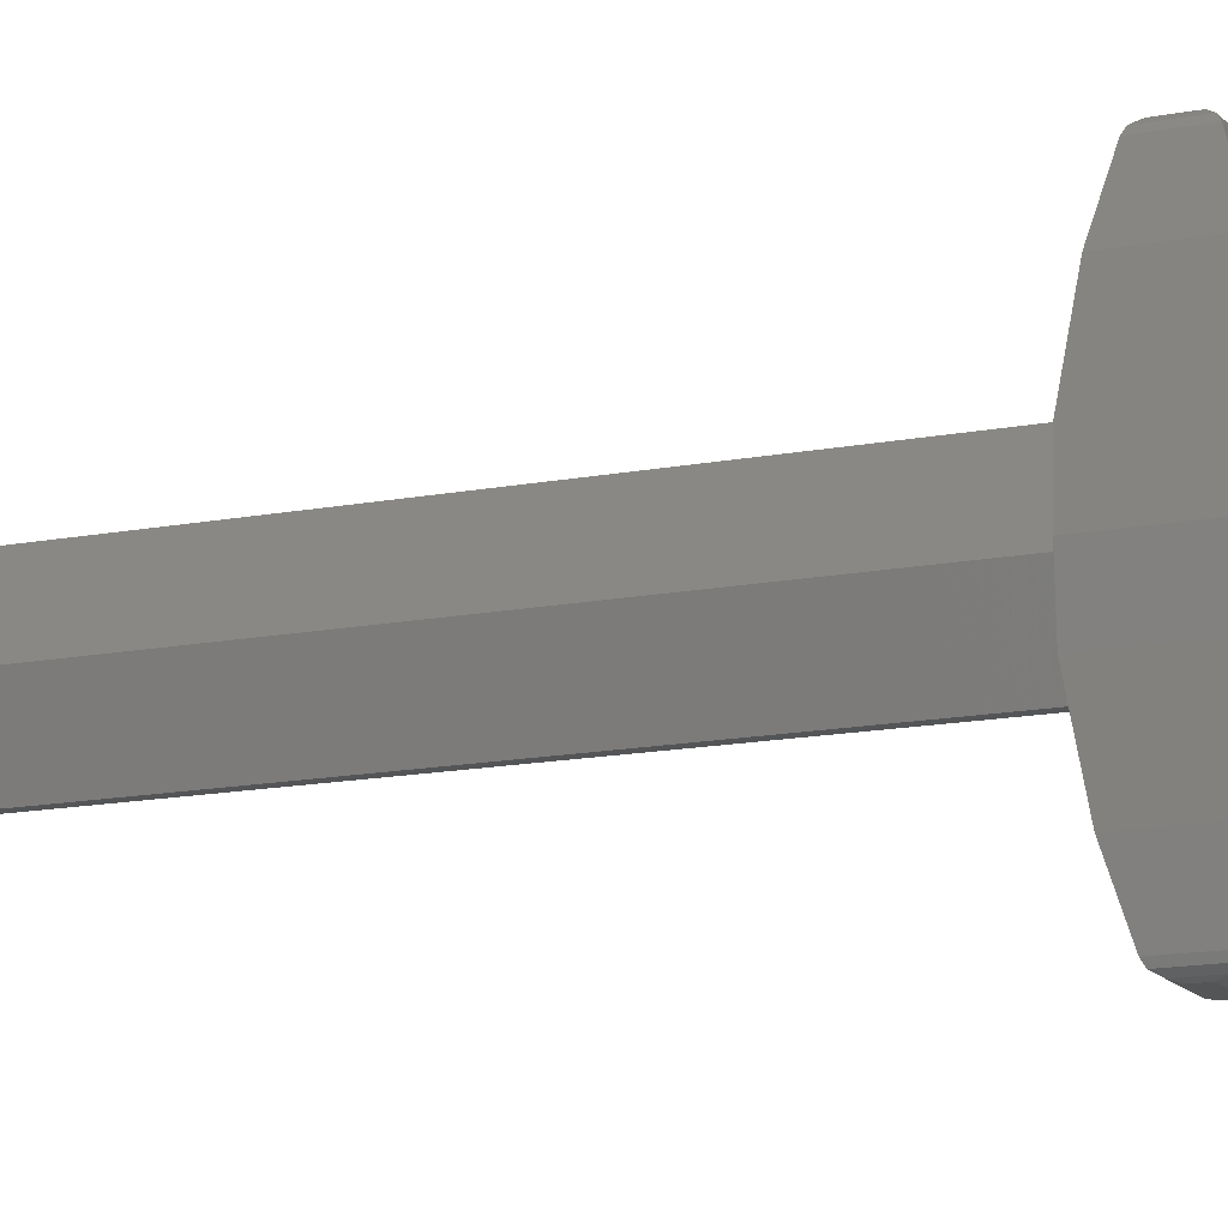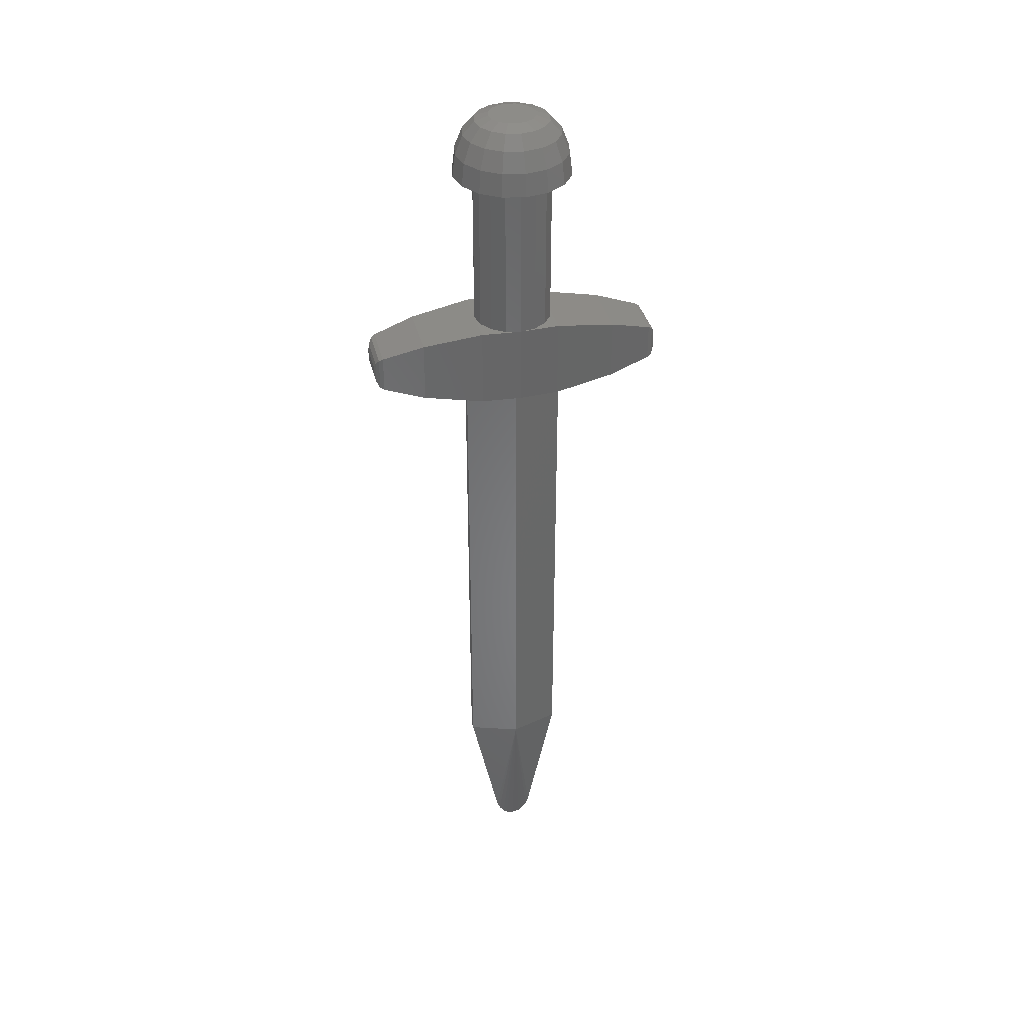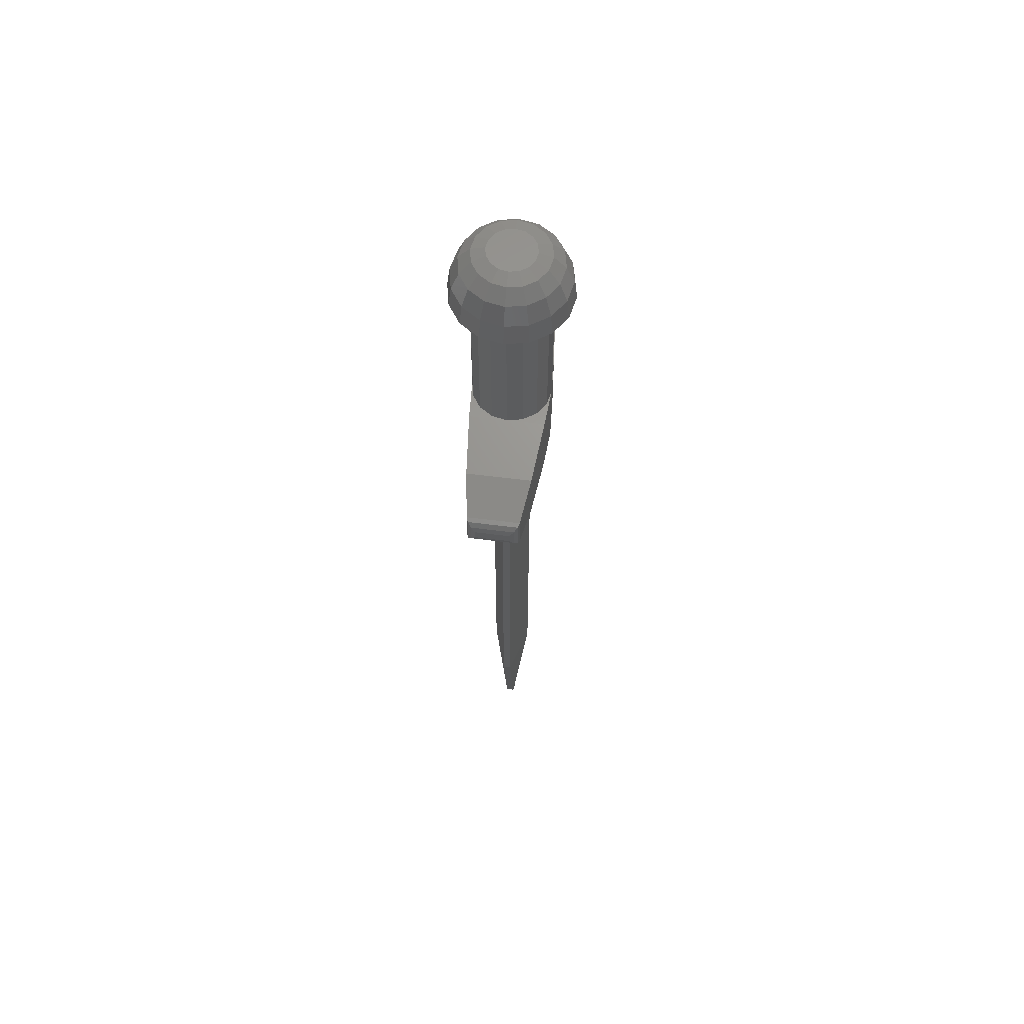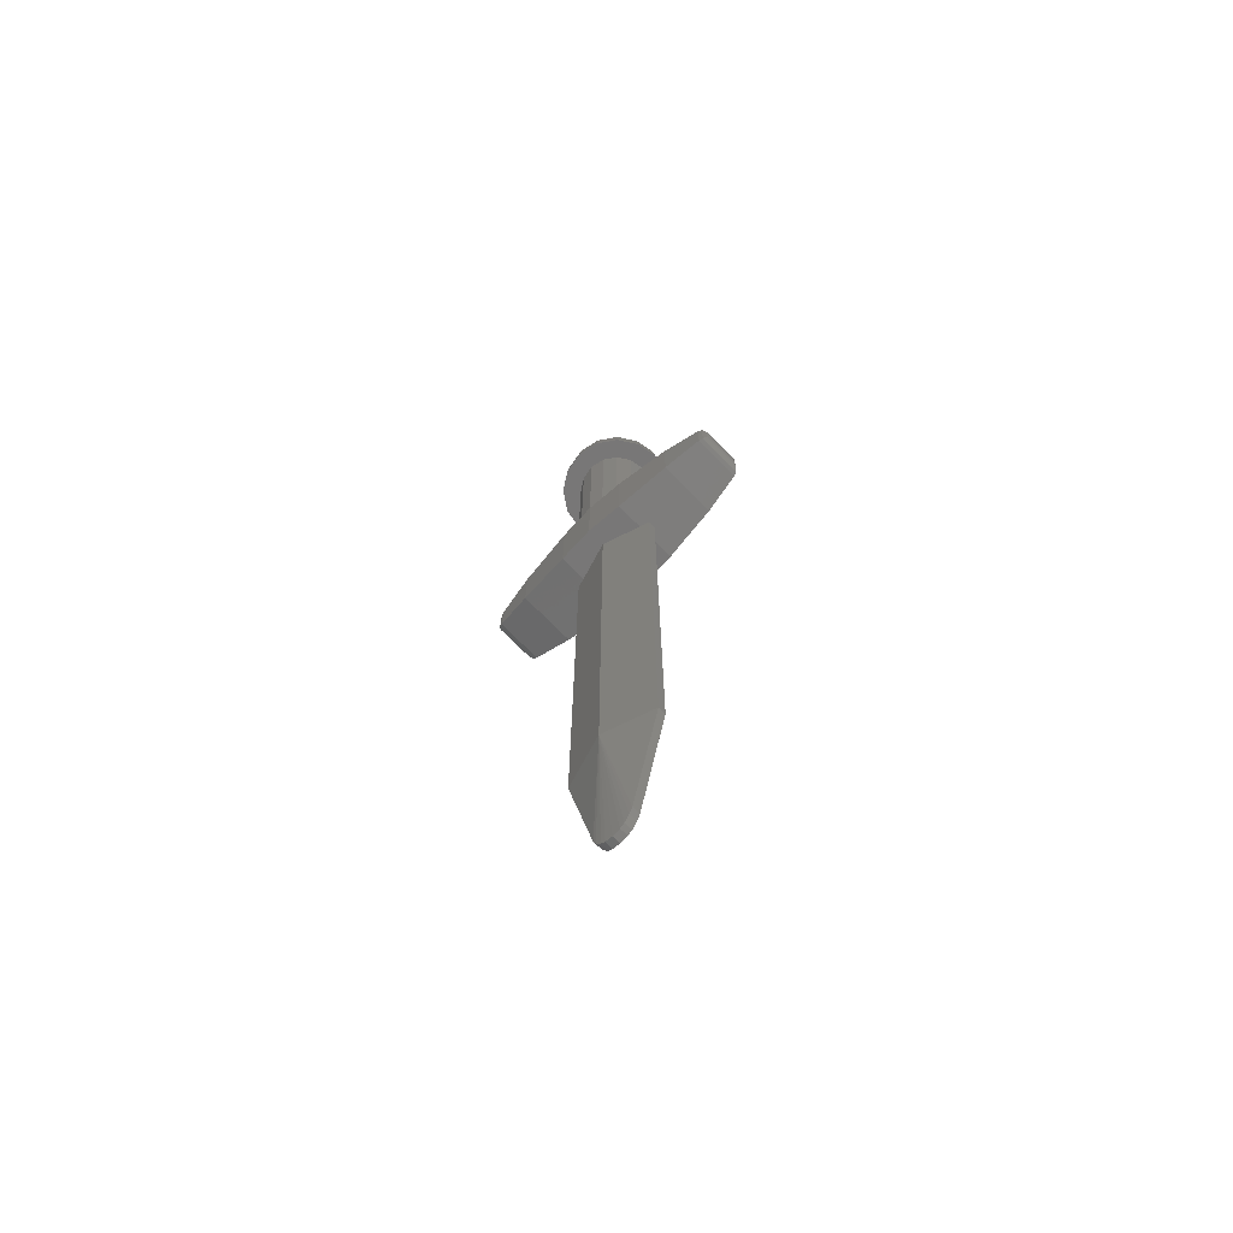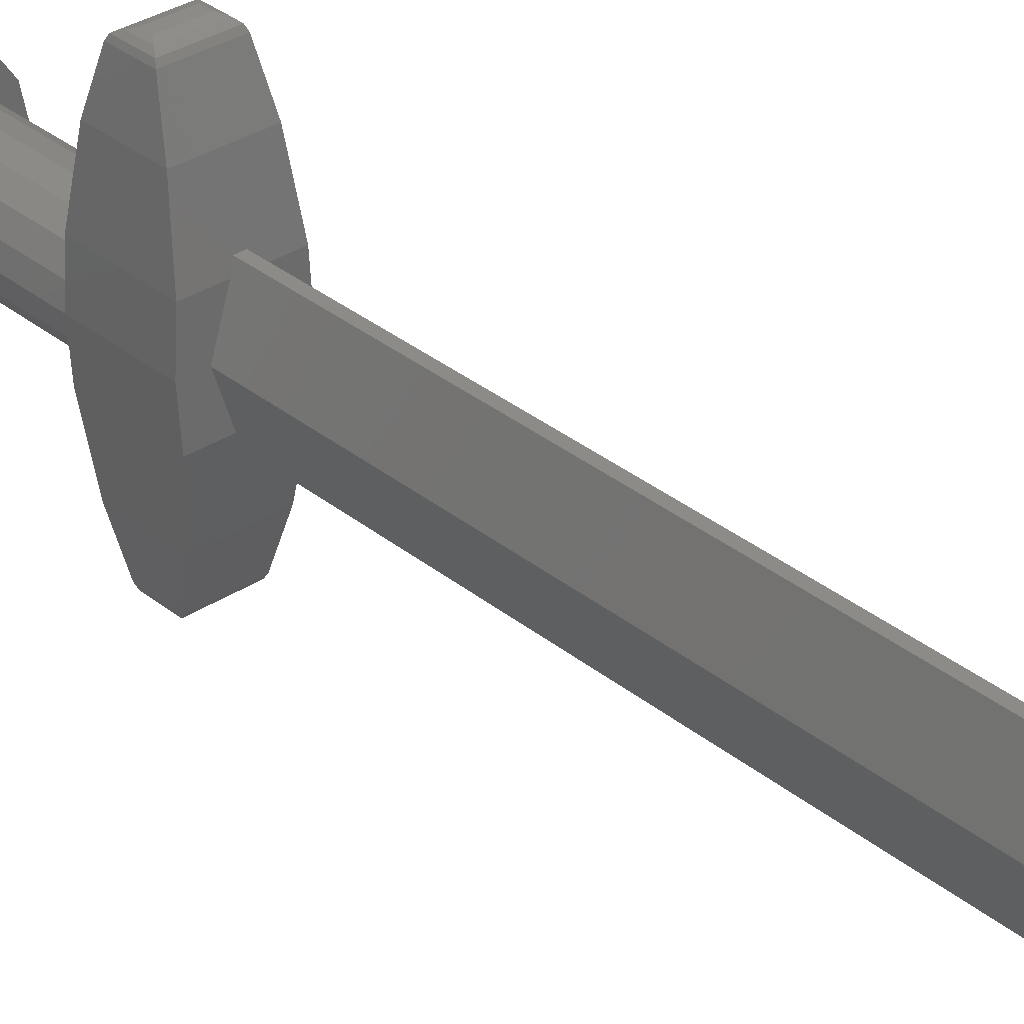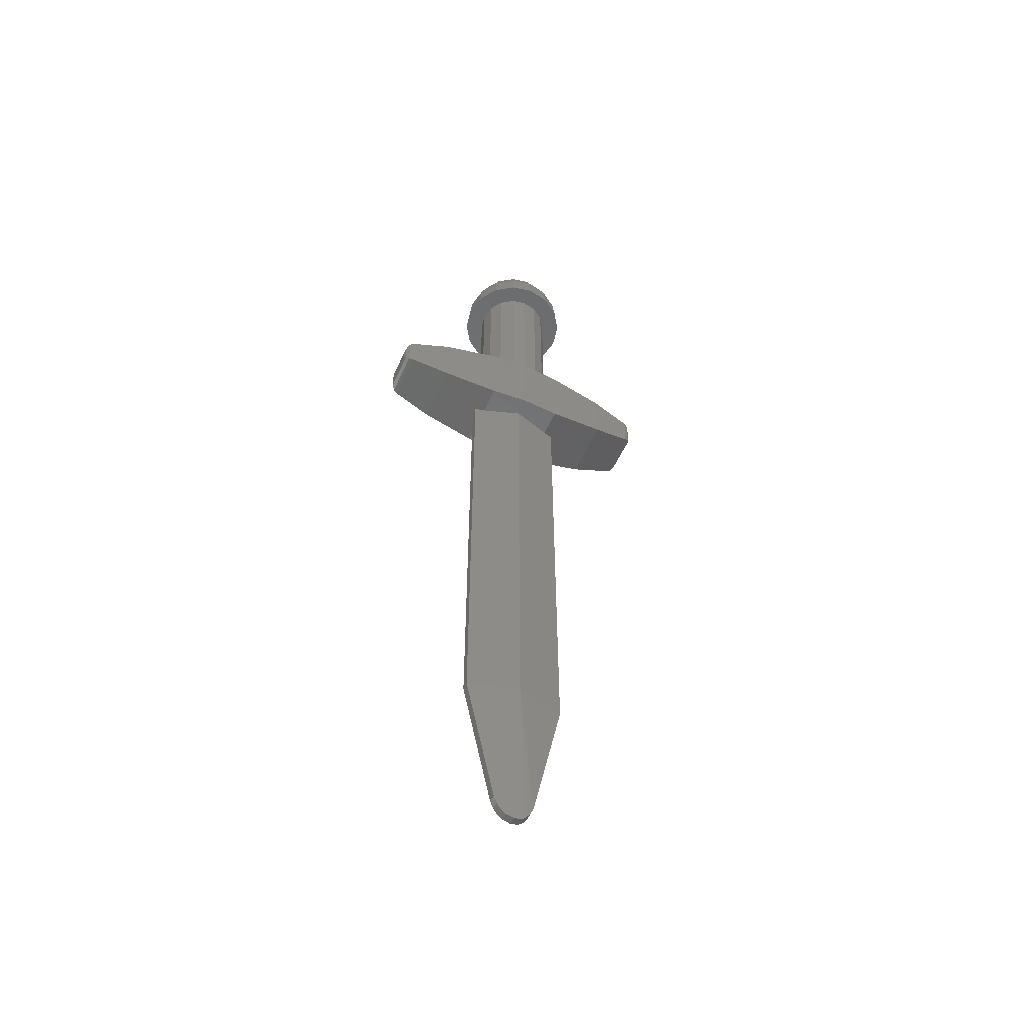
<metadata>
{"format":"stl","ext":"stl","renderer":"f3d","projection":"perspective","resolution":1024,"background":"white","views":[{"elev":-13.9,"azim":113.9,"up":"+Z"},{"elev":36.4,"azim":-103.3,"up":"+Y"},{"elev":60.9,"azim":7.4,"up":"+Y"},{"elev":-70.3,"azim":134.2,"up":"+Y"},{"elev":33.0,"azim":-42.0,"up":"+Z"},{"elev":-54.2,"azim":-113.9,"up":"+Y"}]}
</metadata>
<code>
# stl→obj: 210 verts, 376 faces
v 0.16 0 0
v 0.15 0 0.16
v 0.15 -0.32 0.16
v 0.16 -0.32 0
v 0.128 -0.03772 0.4
v 0.128 -0.2813 0.4
v 0.104 -0.087 0.566
v 0.104 -0.232 0.566
v 0.098 -0.09572 0.582
v 0.098 -0.2233 0.582
v 0.084 -0.116 0.594
v 0.084 -0.203 0.594
v 0.068 -0.1392 0.6
v 0.068 -0.1798 0.6
v 0.0288 -0.32 0.16
v 0.08 -0.32 0
v -0.16 -0.32 0
v -0.08 -0.32 0
v -0.0288 -0.32 0.16
v -0.15 -0.32 0.16
v 0.016 -0.3136 0.2
v -0.128 -0.2813 0.4
v -0.016 -0.3136 0.2
v -0.104 -0.232 0.566
v -0.098 -0.2233 0.582
v -0.084 -0.203 0.594
v -0.068 -0.1798 0.6
v -0.068 -0.1392 0.6
v -0.084 -0.116 0.594
v -0.098 -0.09572 0.582
v -0.104 -0.087 0.566
v -0.128 -0.03772 0.4
v -0.15 0 0.16
v -0.16 0 0
v 0.016 -2.3 0.2
v 0.08 -2.3 0
v -0.016 -2.3 0.2
v -0.08 -2.3 0
v 0.016 -2.86 0.08
v 0.016 -2.933 0.03
v 0.016 -2.94 0
v 0.016 -2.92 0.048
v 0.016 -2.89 0.068
v -0.016 -2.86 0.08
v -0.016 -2.94 0
v -0.016 -2.933 0.03
v -0.016 -2.92 0.048
v -0.016 -2.89 0.068
v 0.15 -0.32 -0.16
v 0.15 0 -0.16
v 0.128 -0.2813 -0.4
v 0.128 -0.03772 -0.4
v 0.104 -0.087 -0.566
v 0.104 -0.232 -0.566
v 0.098 -0.2233 -0.582
v 0.098 -0.09572 -0.582
v 0.084 -0.203 -0.594
v 0.084 -0.116 -0.594
v 0.068 -0.1798 -0.6
v 0.068 -0.1392 -0.6
v 0.0288 -0.32 -0.16
v -0.0288 -0.32 -0.16
v -0.15 -0.32 -0.16
v 0.016 -0.3136 -0.2
v -0.016 -0.3136 -0.2
v -0.128 -0.2813 -0.4
v -0.104 -0.232 -0.566
v -0.098 -0.2233 -0.582
v -0.084 -0.203 -0.594
v -0.068 -0.1798 -0.6
v -0.068 -0.1392 -0.6
v -0.084 -0.116 -0.594
v -0.098 -0.09572 -0.582
v -0.104 -0.087 -0.566
v -0.128 -0.03772 -0.4
v -0.15 0 -0.16
v 0.016 -2.3 -0.2
v -0.016 -2.3 -0.2
v 0.016 -2.86 -0.08
v 0.016 -2.933 -0.03
v 0.016 -2.92 -0.048
v 0.016 -2.89 -0.068
v -0.016 -2.86 -0.08
v -0.016 -2.933 -0.03
v -0.016 -2.92 -0.048
v -0.016 -2.89 -0.068
v 0.16 0.64 0
v 0.1478 0.64 0.06123
v 0.1478 0 0.06123
v 0.1131 0.64 0.1131
v 0.1131 0 0.1131
v 0.06123 0.64 0.1478
v 0.06123 0 0.1478
v -0 0.64 0.16
v -0 0 0.16
v -0.06123 0.64 0.1478
v -0.06123 0 0.1478
v -0.1131 0.64 0.1131
v -0.1131 0 0.1131
v -0.1478 0.64 0.06123
v -0.1478 0 0.06123
v -0.16 0.64 -0
v -0.16 0 -0
v -0.1478 0.64 -0.06123
v -0.1478 0 -0.06123
v -0.1131 0.64 -0.1131
v -0.1131 0 -0.1131
v -0.06123 0.64 -0.1478
v -0.06123 0 -0.1478
v 0 0.64 -0.16
v 0 0 -0.16
v 0.06123 0.64 -0.1478
v 0.06123 0 -0.1478
v 0.1131 0.64 -0.1131
v 0.1131 0 -0.1131
v 0.1478 0.64 -0.06123
v 0.1478 0 -0.06123
v 0.24 0.64 0
v 0.2217 0.64 0.09184
v 0.1697 0.64 0.1697
v 0.09184 0.64 0.2217
v -0 0.64 0.24
v -0.09184 0.64 0.2217
v -0.1697 0.64 0.1697
v -0.2217 0.64 0.09184
v -0.24 0.64 -0
v -0.2217 0.64 -0.09184
v -0.1697 0.64 -0.1697
v -0.09184 0.64 -0.2217
v 0 0.64 -0.24
v 0.09184 0.64 -0.2217
v 0.1697 0.64 -0.1697
v 0.2217 0.64 -0.09184
v -0 0.88 -0.096
v 0.03674 0.88 -0.08869
v 0.05783 0.8617 -0.1396
v -0 0.8617 -0.1511
v 0.0757 0.8097 -0.1828
v -0 0.8097 -0.1978
v 0.08765 0.7318 -0.2116
v -0 0.7318 -0.229
v -0 0.64 -0.24
v 0.06788 0.88 -0.06788
v 0.1068 0.8617 -0.1068
v 0.1399 0.8097 -0.1399
v 0.162 0.7318 -0.162
v 0.08869 0.88 -0.03674
v 0.1396 0.8617 -0.05783
v 0.1828 0.8097 -0.0757
v 0.2116 0.7318 -0.08765
v 0.096 0.88 0
v 0.1511 0.8617 0
v 0.1978 0.8097 0
v 0.229 0.7318 0
v 0.2116 0.7318 0.08765
v 0.1828 0.8097 0.0757
v 0.1396 0.8617 0.05783
v 0.08869 0.88 0.03674
v 0.162 0.7318 0.162
v 0.1399 0.8097 0.1399
v 0.1068 0.8617 0.1068
v 0.06788 0.88 0.06788
v 0.08765 0.7318 0.2116
v 0.0757 0.8097 0.1828
v 0.05783 0.8617 0.1396
v 0.03674 0.88 0.08869
v -0 0.7318 0.229
v -0 0.8097 0.1978
v -0 0.8617 0.1511
v -0 0.88 0.096
v -0.24 0.64 0
v -0.229 0.7318 0
v -0.2116 0.7318 -0.08765
v -0.1978 0.8097 0
v -0.1828 0.8097 -0.0757
v -0.1511 0.8617 0
v -0.1396 0.8617 -0.05783
v -0.096 0.88 0
v -0.08869 0.88 -0.03674
v -0.162 0.7318 -0.162
v -0.1399 0.8097 -0.1399
v -0.1068 0.8617 -0.1068
v -0.06788 0.88 -0.06788
v -0.08765 0.7318 -0.2116
v -0.0757 0.8097 -0.1828
v -0.05783 0.8617 -0.1396
v -0.03674 0.88 -0.08869
v 0 0.7318 -0.229
v 0 0.8097 -0.1978
v 0 0.8617 -0.1511
v 0 0.88 -0.096
v 0 0.88 0.096
v -0.03674 0.88 0.08869
v -0.05783 0.8617 0.1396
v 0 0.8617 0.1511
v -0.0757 0.8097 0.1828
v 0 0.8097 0.1978
v -0.08765 0.7318 0.2116
v 0 0.7318 0.229
v 0 0.64 0.24
v -0.06788 0.88 0.06788
v -0.1068 0.8617 0.1068
v -0.1399 0.8097 0.1399
v -0.162 0.7318 0.162
v -0.08869 0.88 0.03674
v -0.1396 0.8617 0.05783
v -0.1828 0.8097 0.0757
v -0.2116 0.7318 0.08765
v 0 0.88 0
v -0.096 0.88 -0
f 1 2 3
f 3 4 1
f 2 5 6
f 6 3 2
f 6 5 7
f 7 8 6
f 7 9 10
f 10 8 7
f 9 11 12
f 12 10 9
f 11 13 14
f 14 12 11
f 15 16 4
f 4 3 15
f 17 18 19
f 19 20 17
f 15 3 6
f 6 21 15
f 6 22 23
f 23 21 6
f 23 22 20
f 20 19 23
f 24 22 6
f 6 8 24
f 25 24 8
f 8 10 25
f 26 25 10
f 10 12 26
f 27 26 12
f 12 14 27
f 28 27 14
f 14 13 28
f 29 28 13
f 13 11 29
f 30 29 11
f 11 9 30
f 31 30 9
f 9 7 31
f 32 31 7
f 7 5 32
f 33 32 5
f 5 2 33
f 34 33 2
f 2 1 34
f 33 34 17
f 17 20 33
f 32 33 20
f 20 22 32
f 32 22 24
f 24 31 32
f 30 31 24
f 24 25 30
f 29 30 25
f 25 26 29
f 28 29 26
f 26 27 28
f 15 35 36
f 36 16 15
f 21 35 15
f 37 35 21
f 21 23 37
f 37 19 18
f 18 38 37
f 19 37 23
f 36 35 39
f 36 40 41
f 36 42 40
f 36 43 42
f 36 39 43
f 44 37 38
f 45 46 38
f 46 47 38
f 47 48 38
f 48 44 38
f 44 39 35
f 35 37 44
f 48 43 39
f 39 44 48
f 47 42 43
f 43 48 47
f 46 40 42
f 42 47 46
f 45 41 40
f 40 46 45
f 49 50 1
f 1 4 49
f 51 52 50
f 50 49 51
f 53 52 51
f 51 54 53
f 55 56 53
f 53 54 55
f 57 58 56
f 56 55 57
f 59 60 58
f 58 57 59
f 4 16 61
f 61 49 4
f 62 18 17
f 17 63 62
f 51 49 61
f 61 64 51
f 65 66 51
f 51 64 65
f 63 66 65
f 65 62 63
f 51 66 67
f 67 54 51
f 54 67 68
f 68 55 54
f 55 68 69
f 69 57 55
f 57 69 70
f 70 59 57
f 59 70 71
f 71 60 59
f 60 71 72
f 72 58 60
f 58 72 73
f 73 56 58
f 56 73 74
f 74 53 56
f 53 74 75
f 75 52 53
f 52 75 76
f 76 50 52
f 50 76 34
f 34 1 50
f 17 34 76
f 76 63 17
f 63 76 75
f 75 66 63
f 67 66 75
f 75 74 67
f 67 74 73
f 73 68 67
f 68 73 72
f 72 69 68
f 69 72 71
f 71 70 69
f 36 77 61
f 61 16 36
f 61 77 64
f 64 77 78
f 78 65 64
f 18 62 78
f 78 38 18
f 65 78 62
f 79 77 36
f 41 80 36
f 80 81 36
f 81 82 36
f 82 79 36
f 38 78 83
f 38 84 45
f 38 85 84
f 38 86 85
f 38 83 86
f 77 79 83
f 83 78 77
f 79 82 86
f 86 83 79
f 82 81 85
f 85 86 82
f 81 80 84
f 84 85 81
f 80 41 45
f 45 84 80
f 1 87 88
f 1 88 89
f 89 88 90
f 89 90 91
f 91 90 92
f 91 92 93
f 93 92 94
f 93 94 95
f 95 94 96
f 95 96 97
f 97 96 98
f 97 98 99
f 99 98 100
f 99 100 101
f 101 100 102
f 101 102 103
f 103 102 104
f 103 104 105
f 105 104 106
f 105 106 107
f 107 106 108
f 107 108 109
f 109 108 110
f 109 110 111
f 111 110 112
f 111 112 113
f 113 112 114
f 113 114 115
f 115 114 116
f 115 116 117
f 117 116 87
f 117 87 1
f 87 118 119
f 87 119 88
f 88 119 120
f 88 120 90
f 90 120 121
f 90 121 92
f 92 121 122
f 92 122 94
f 94 122 123
f 94 123 96
f 96 123 124
f 96 124 98
f 98 124 125
f 98 125 100
f 100 125 126
f 100 126 102
f 102 126 127
f 102 127 104
f 104 127 128
f 104 128 106
f 106 128 129
f 106 129 108
f 108 129 130
f 108 130 110
f 110 130 131
f 110 131 112
f 112 131 132
f 112 132 114
f 114 132 133
f 114 133 116
f 116 133 118
f 116 118 87
f 134 135 136
f 134 136 137
f 137 136 138
f 137 138 139
f 139 138 140
f 139 140 141
f 141 140 131
f 141 131 142
f 135 143 144
f 135 144 136
f 136 144 145
f 136 145 138
f 138 145 146
f 138 146 140
f 140 146 132
f 140 132 131
f 143 147 148
f 143 148 144
f 144 148 149
f 144 149 145
f 145 149 150
f 145 150 146
f 146 150 133
f 146 133 132
f 147 151 152
f 147 152 148
f 148 152 153
f 148 153 149
f 149 153 154
f 149 154 150
f 150 154 118
f 150 118 133
f 119 118 154
f 119 154 155
f 155 154 153
f 155 153 156
f 156 153 152
f 156 152 157
f 157 152 151
f 157 151 158
f 120 119 155
f 120 155 159
f 159 155 156
f 159 156 160
f 160 156 157
f 160 157 161
f 161 157 158
f 161 158 162
f 121 120 159
f 121 159 163
f 163 159 160
f 163 160 164
f 164 160 161
f 164 161 165
f 165 161 162
f 165 162 166
f 122 121 163
f 122 163 167
f 167 163 164
f 167 164 168
f 168 164 165
f 168 165 169
f 169 165 166
f 169 166 170
f 127 171 172
f 127 172 173
f 173 172 174
f 173 174 175
f 175 174 176
f 175 176 177
f 177 176 178
f 177 178 179
f 128 127 173
f 128 173 180
f 180 173 175
f 180 175 181
f 181 175 177
f 181 177 182
f 182 177 179
f 182 179 183
f 129 128 180
f 129 180 184
f 184 180 181
f 184 181 185
f 185 181 182
f 185 182 186
f 186 182 183
f 186 183 187
f 130 129 184
f 130 184 188
f 188 184 185
f 188 185 189
f 189 185 186
f 189 186 190
f 190 186 187
f 190 187 191
f 192 193 194
f 192 194 195
f 195 194 196
f 195 196 197
f 197 196 198
f 197 198 199
f 199 198 123
f 199 123 200
f 193 201 202
f 193 202 194
f 194 202 203
f 194 203 196
f 196 203 204
f 196 204 198
f 198 204 124
f 198 124 123
f 201 205 206
f 201 206 202
f 202 206 207
f 202 207 203
f 203 207 208
f 203 208 204
f 204 208 125
f 204 125 124
f 205 178 176
f 205 176 206
f 206 176 174
f 206 174 207
f 207 174 172
f 207 172 208
f 208 172 171
f 208 171 125
f 151 147 209
f 147 143 209
f 143 135 209
f 135 191 209
f 191 187 209
f 187 183 209
f 183 179 209
f 179 210 209
f 210 205 209
f 205 201 209
f 201 193 209
f 193 170 209
f 170 166 209
f 166 162 209
f 162 158 209
f 158 151 209

</code>
